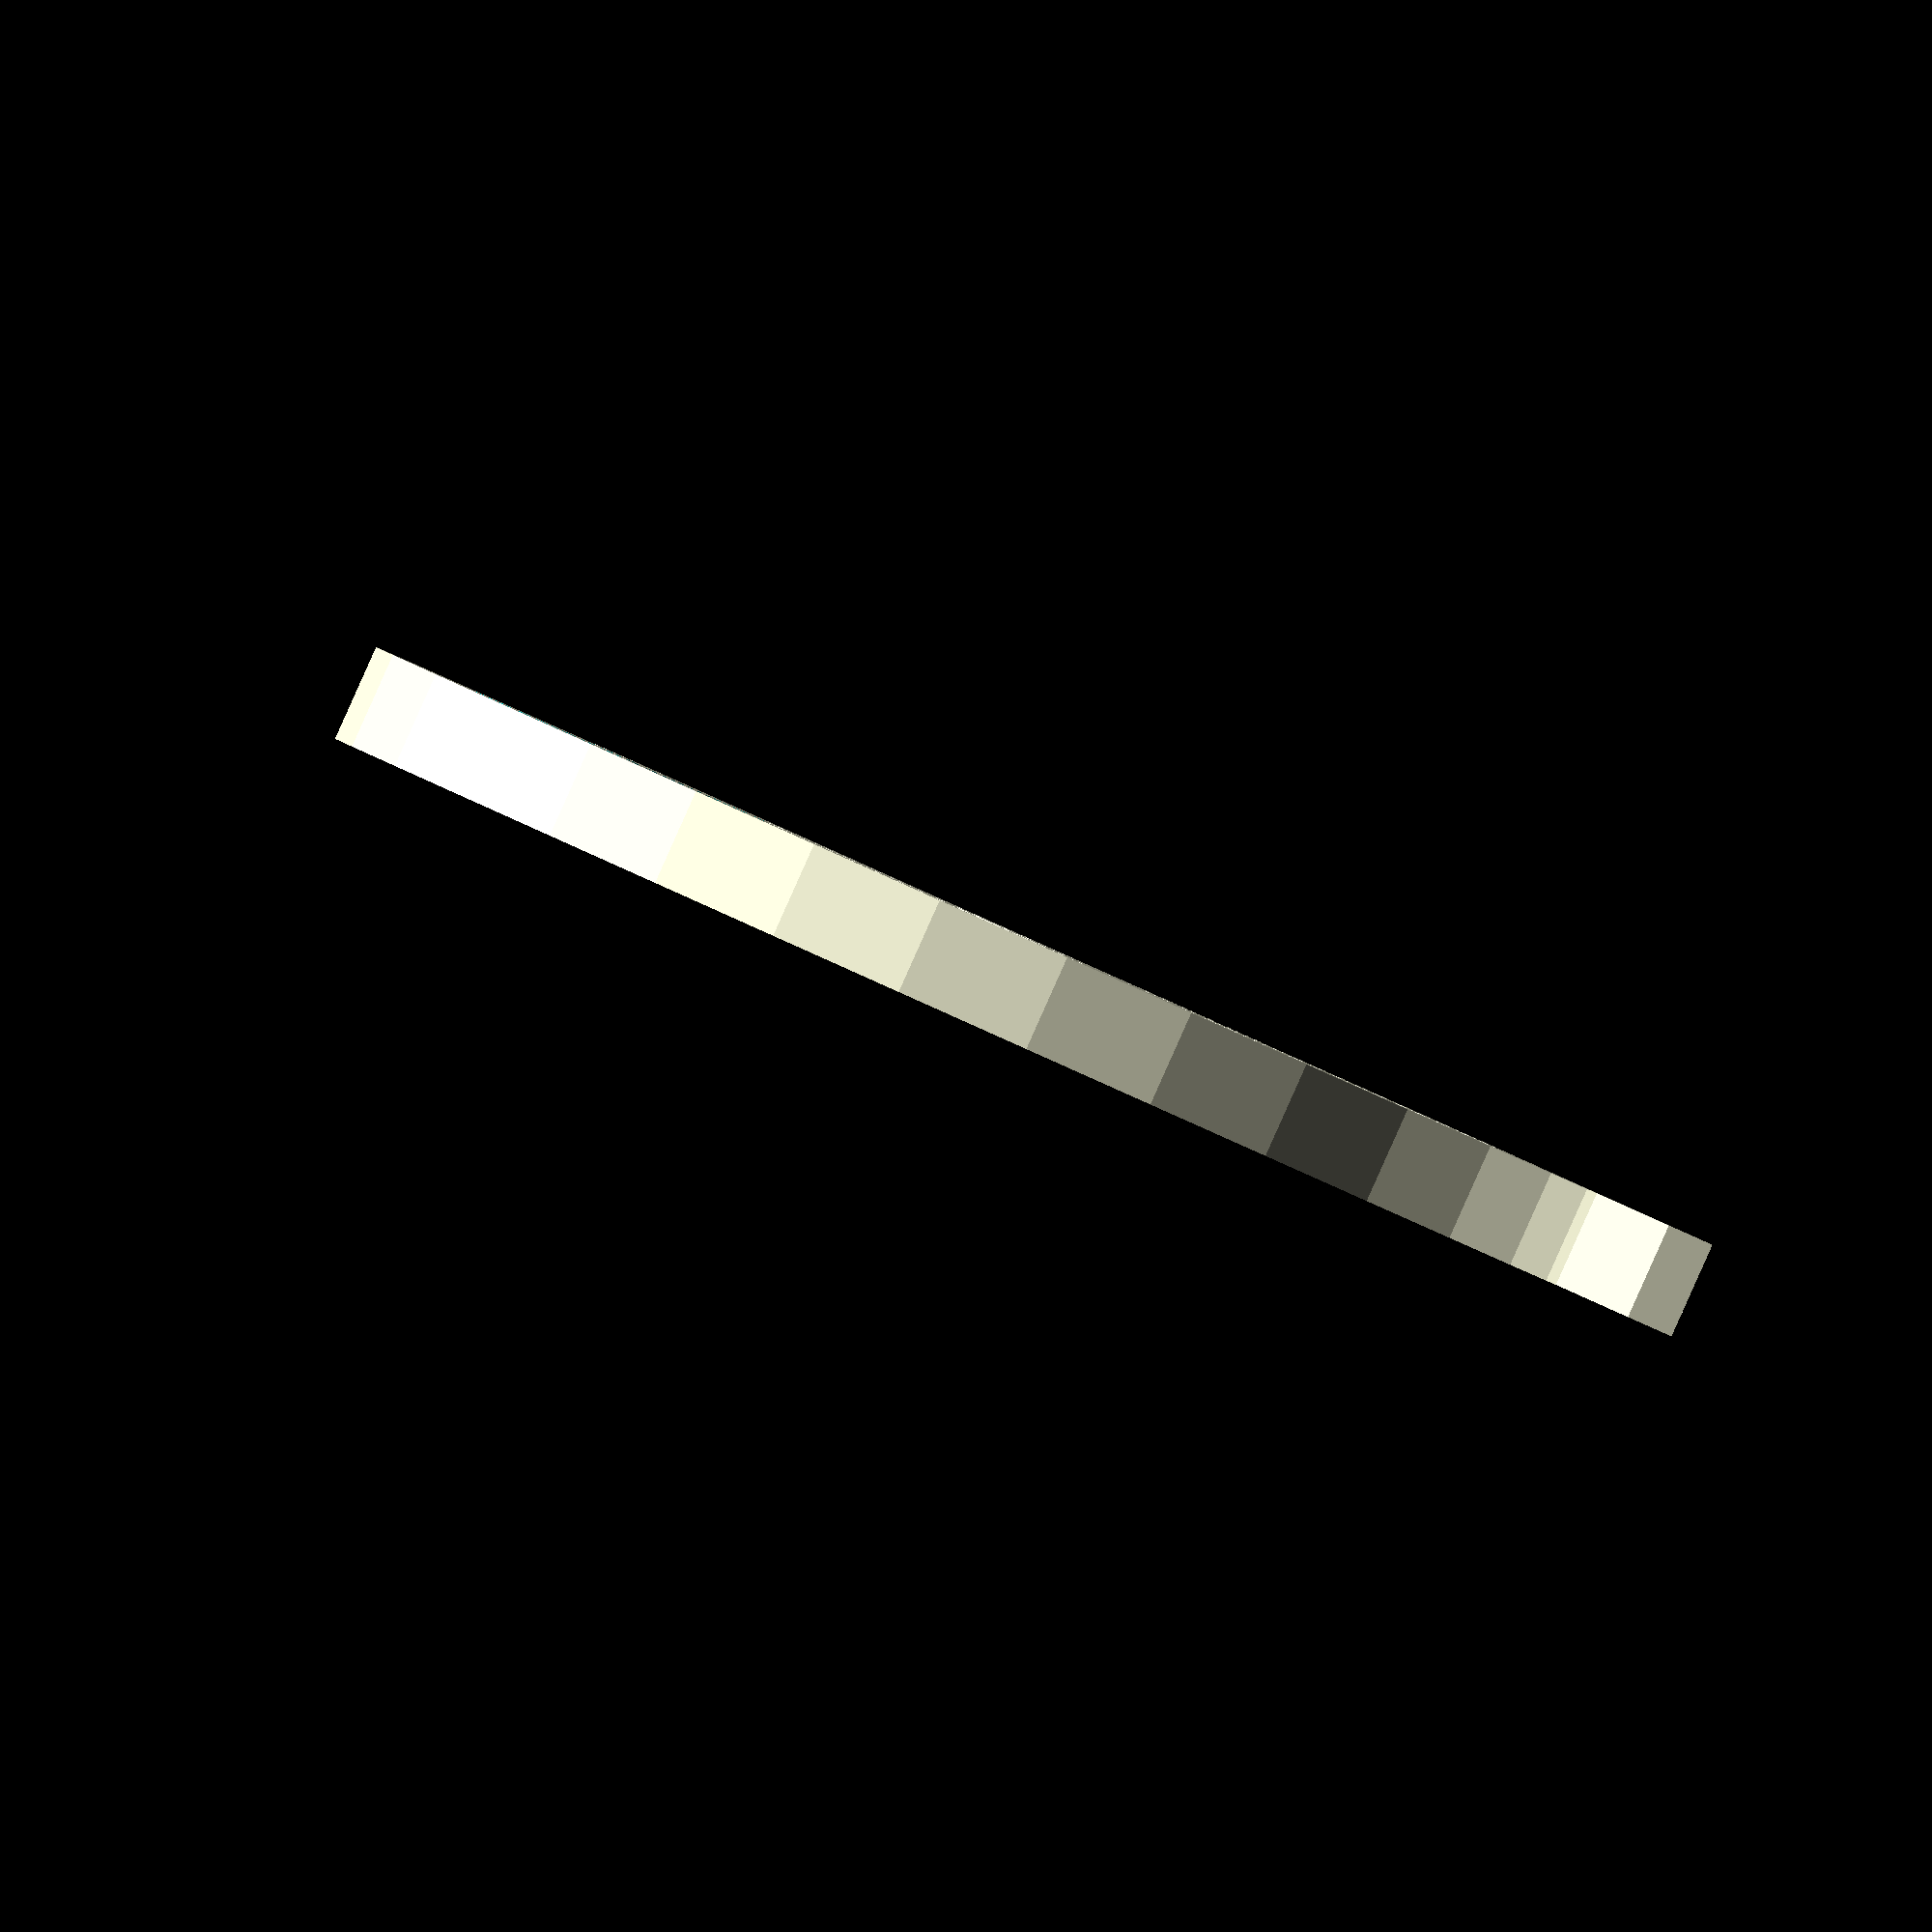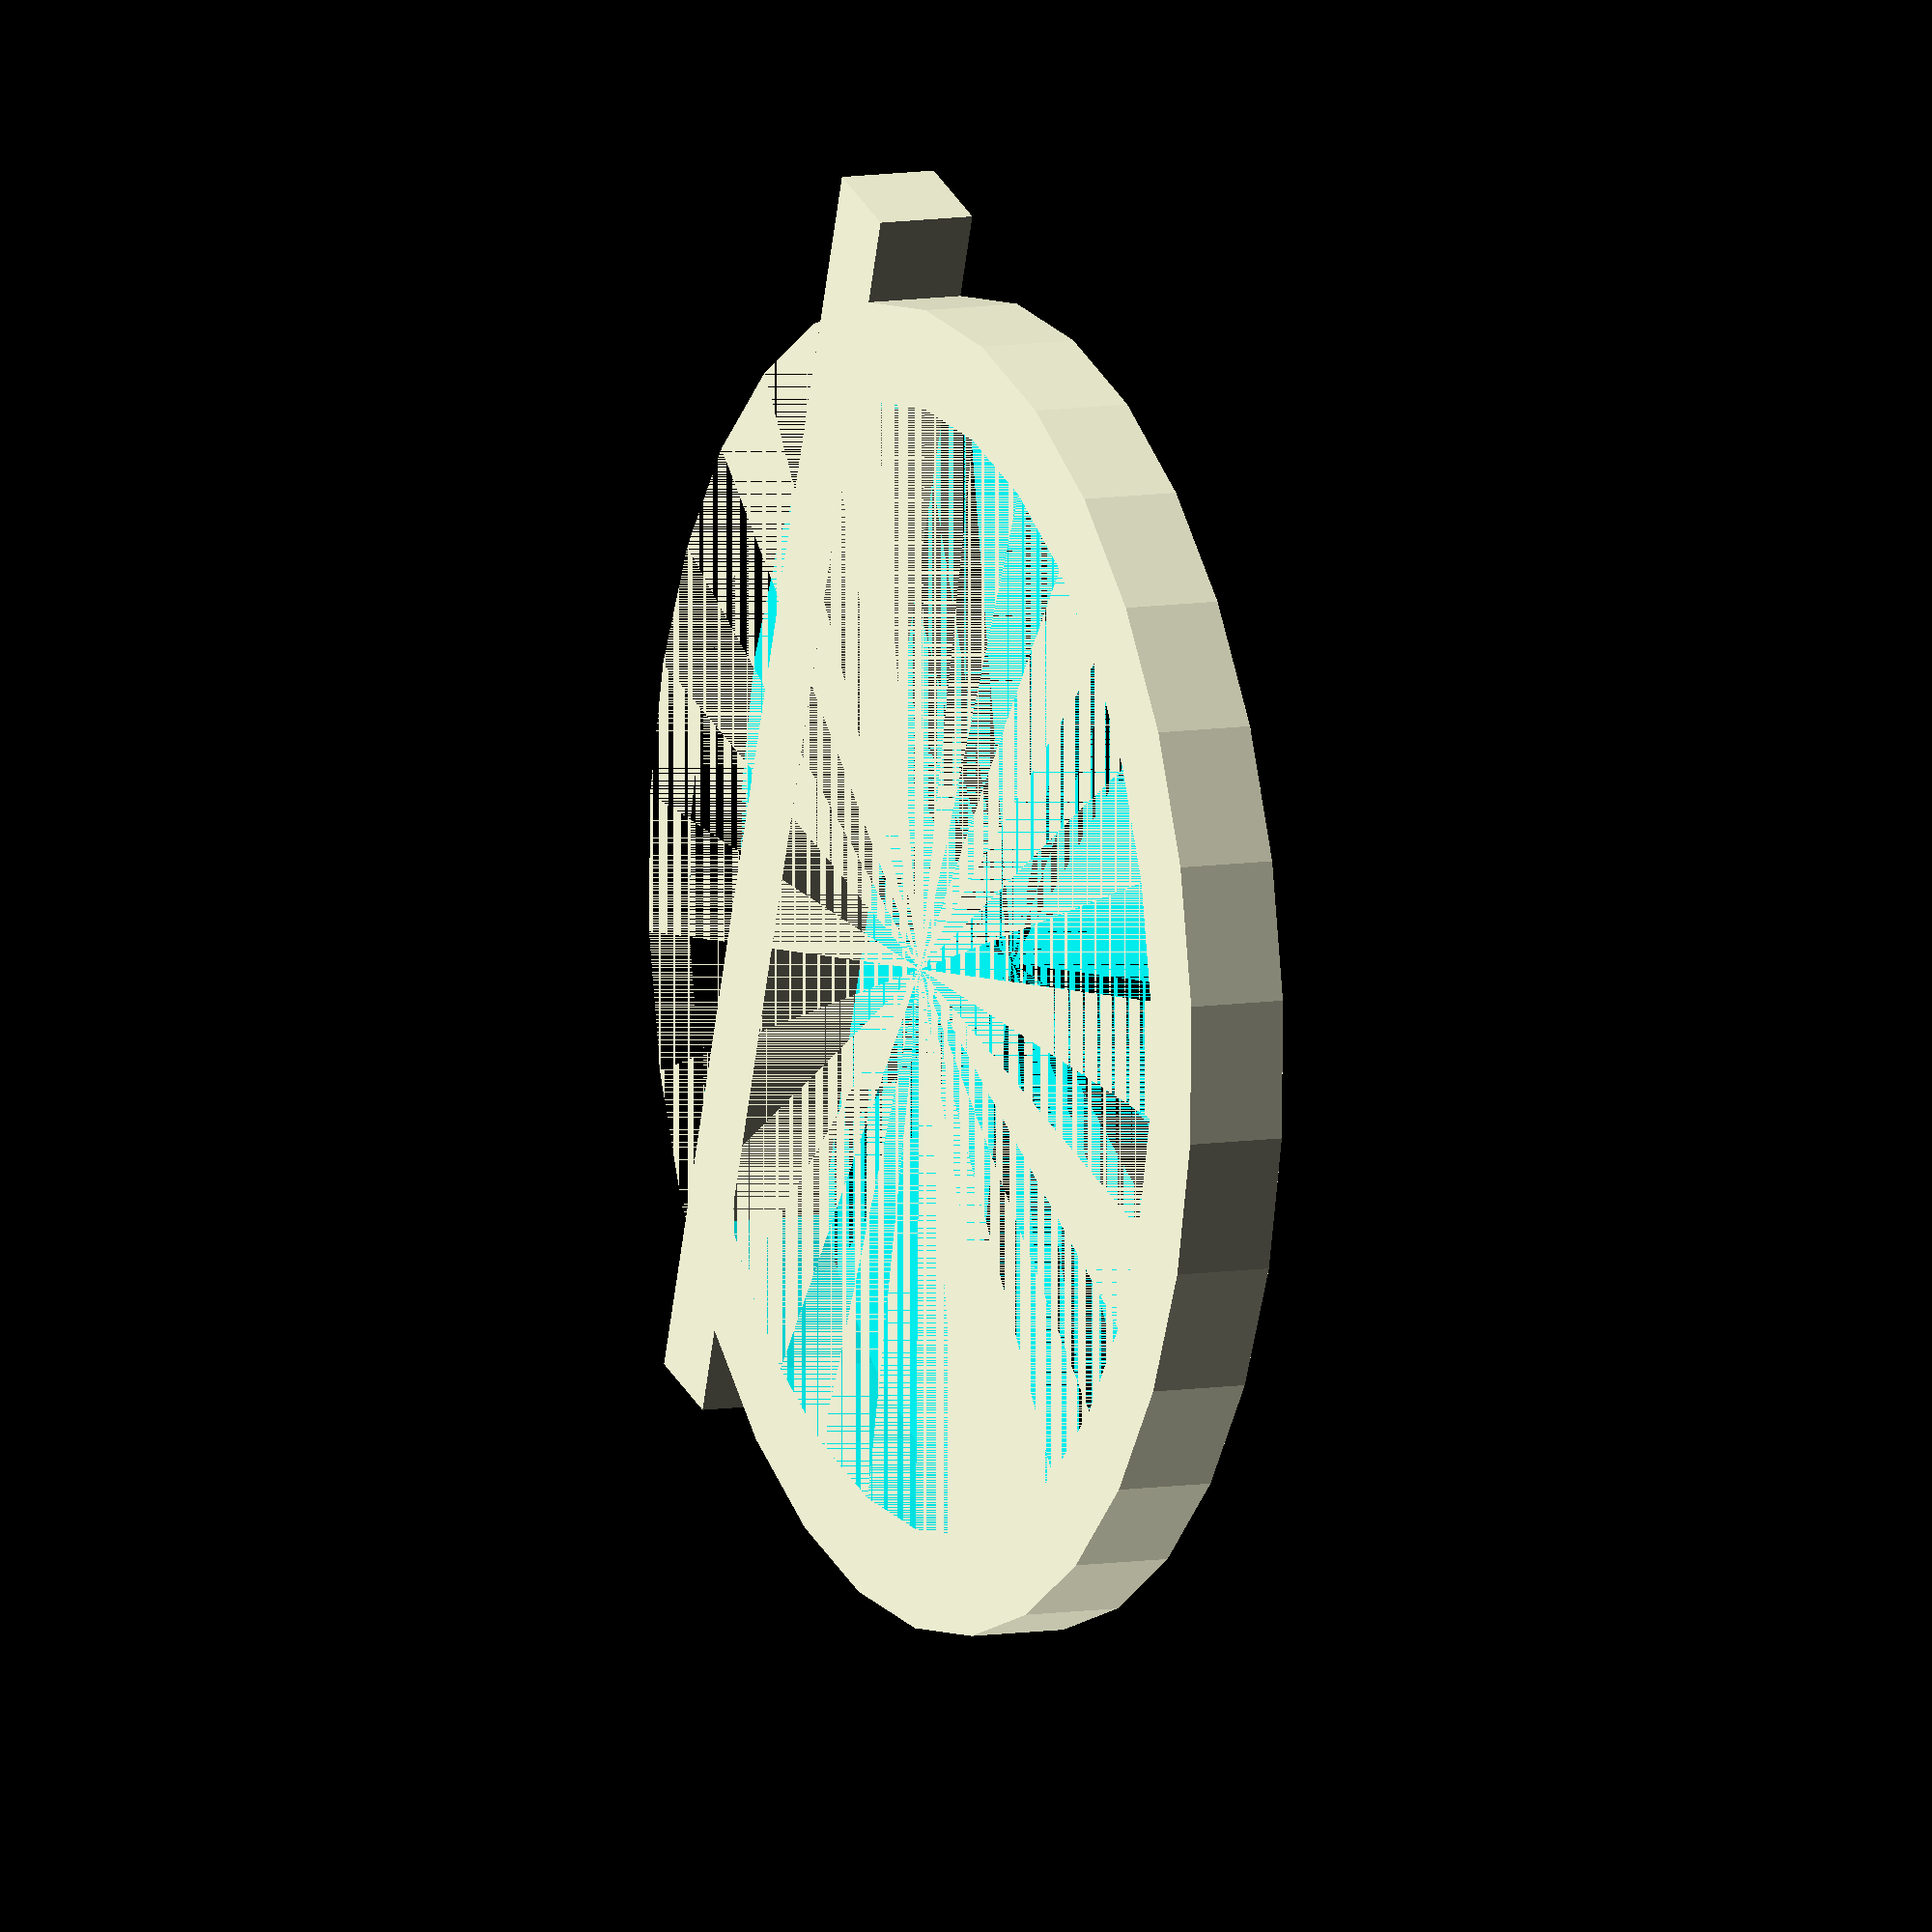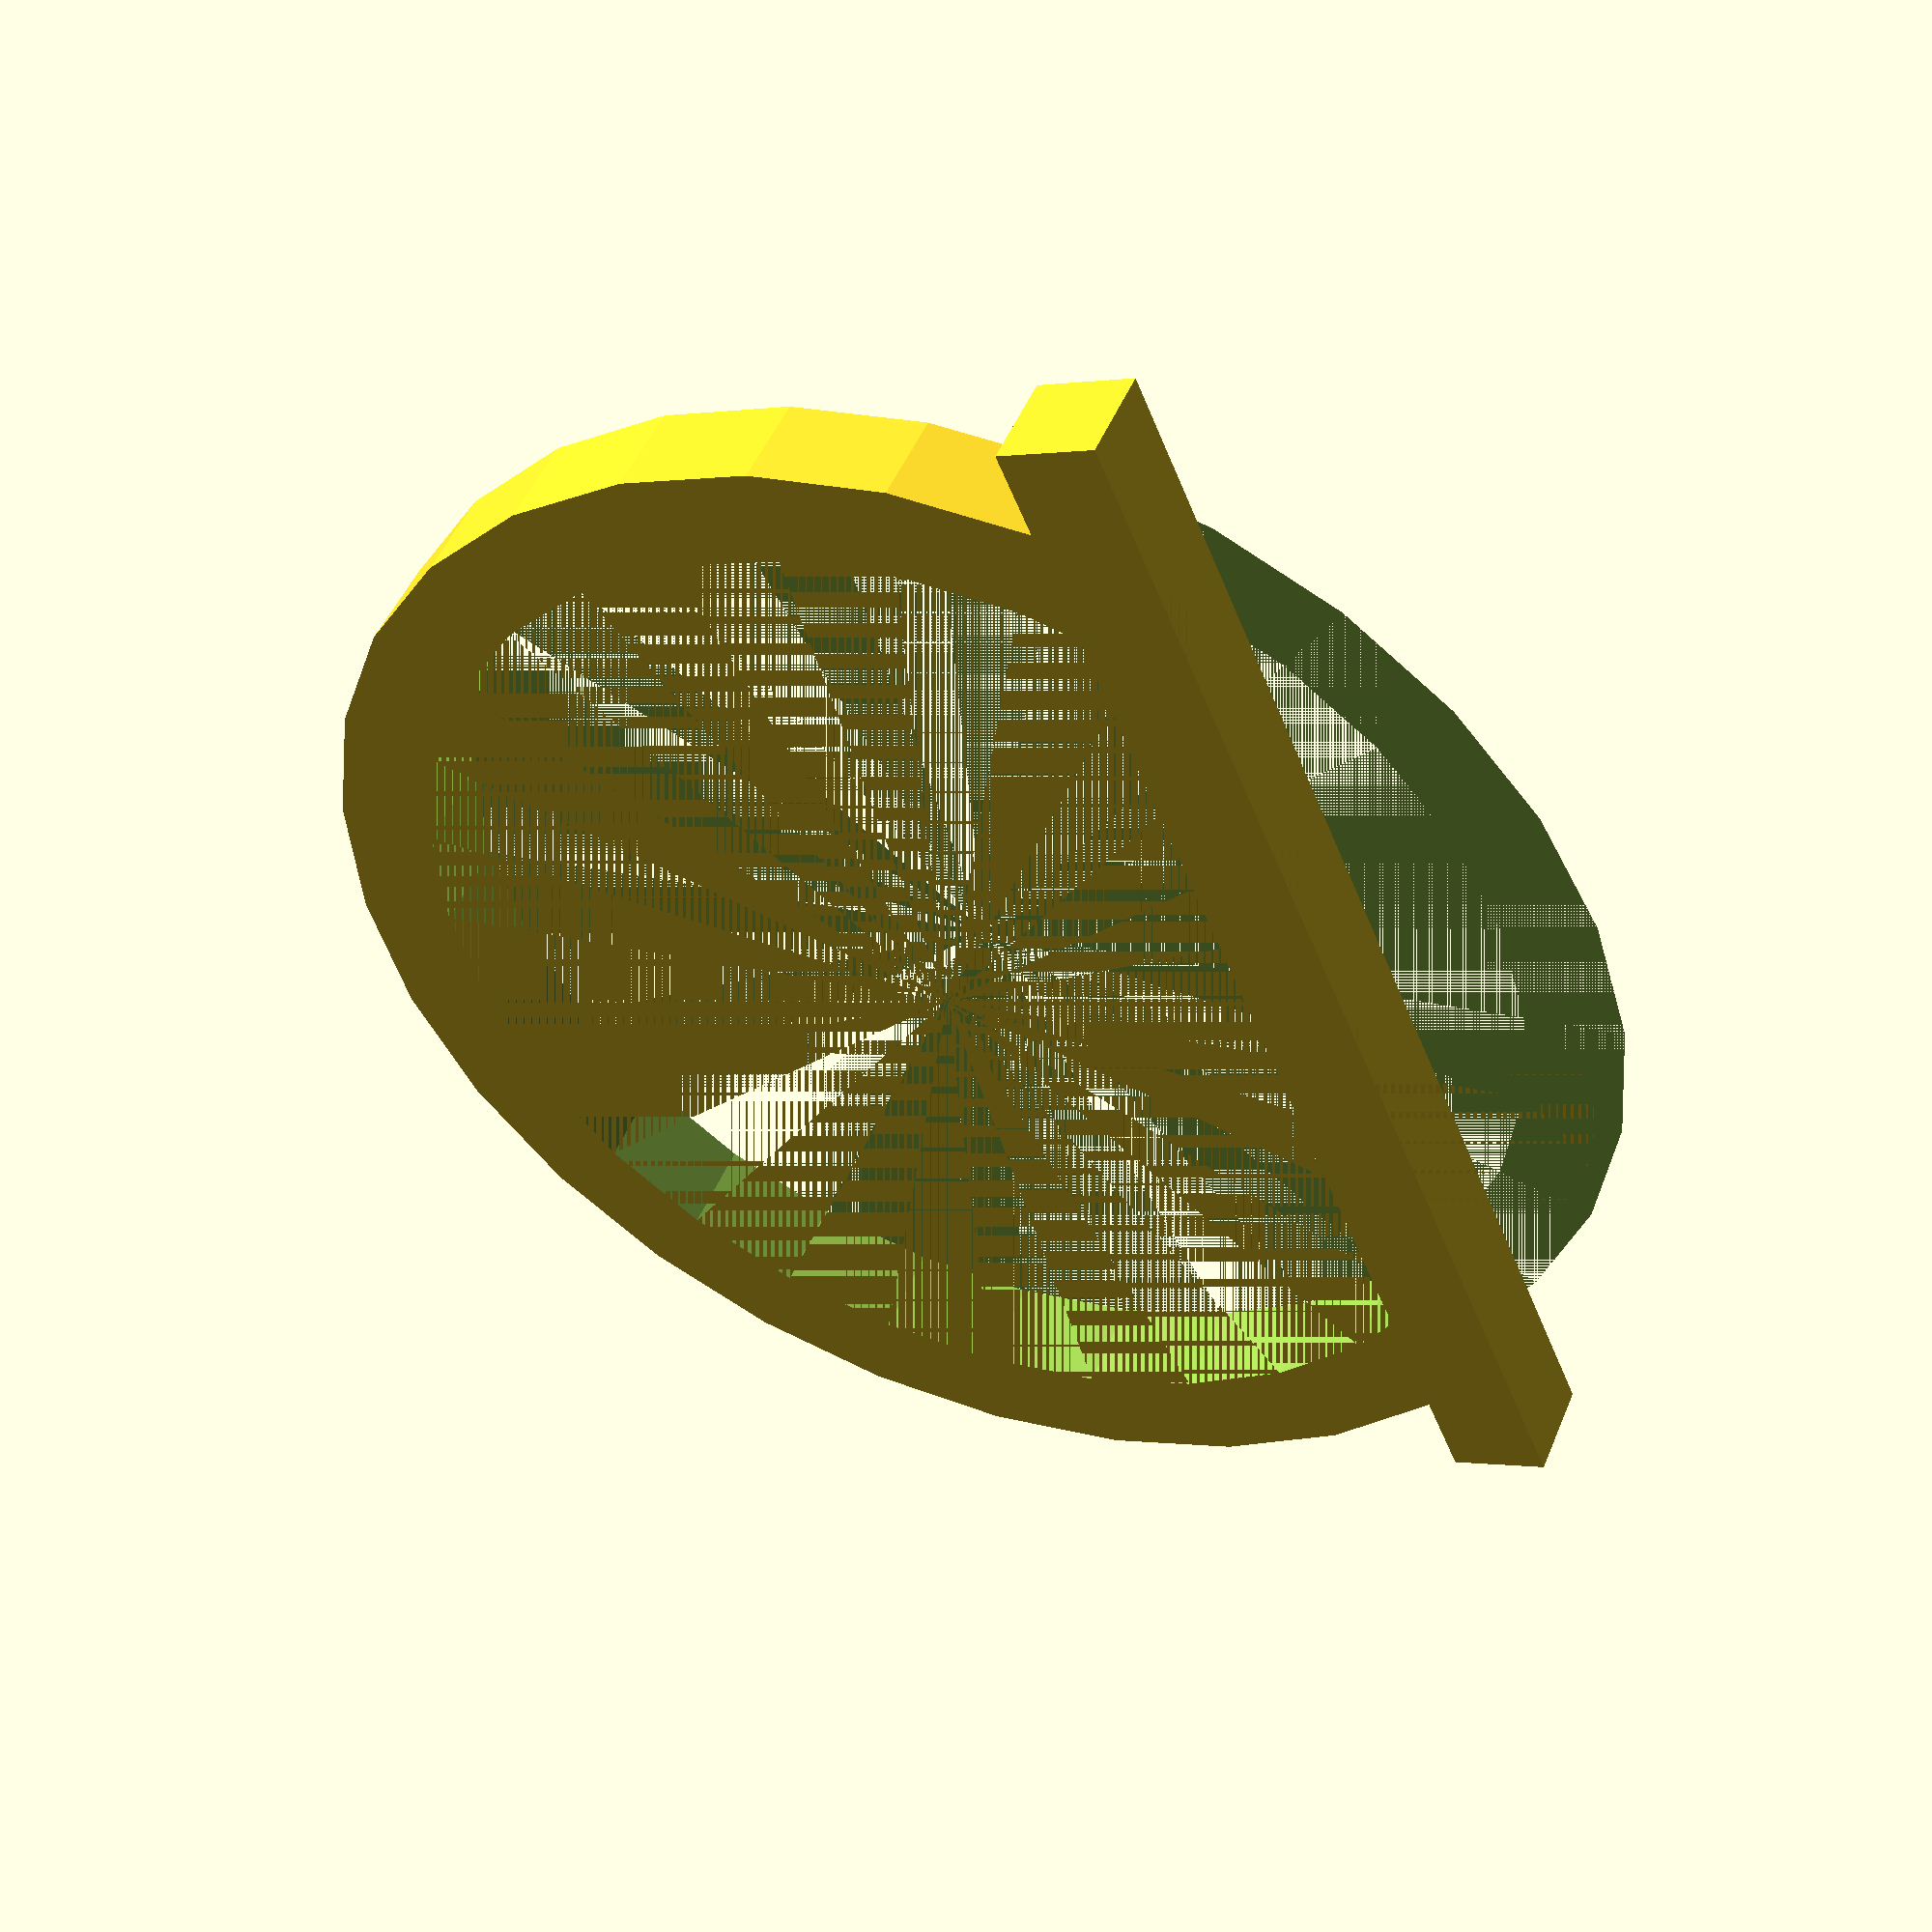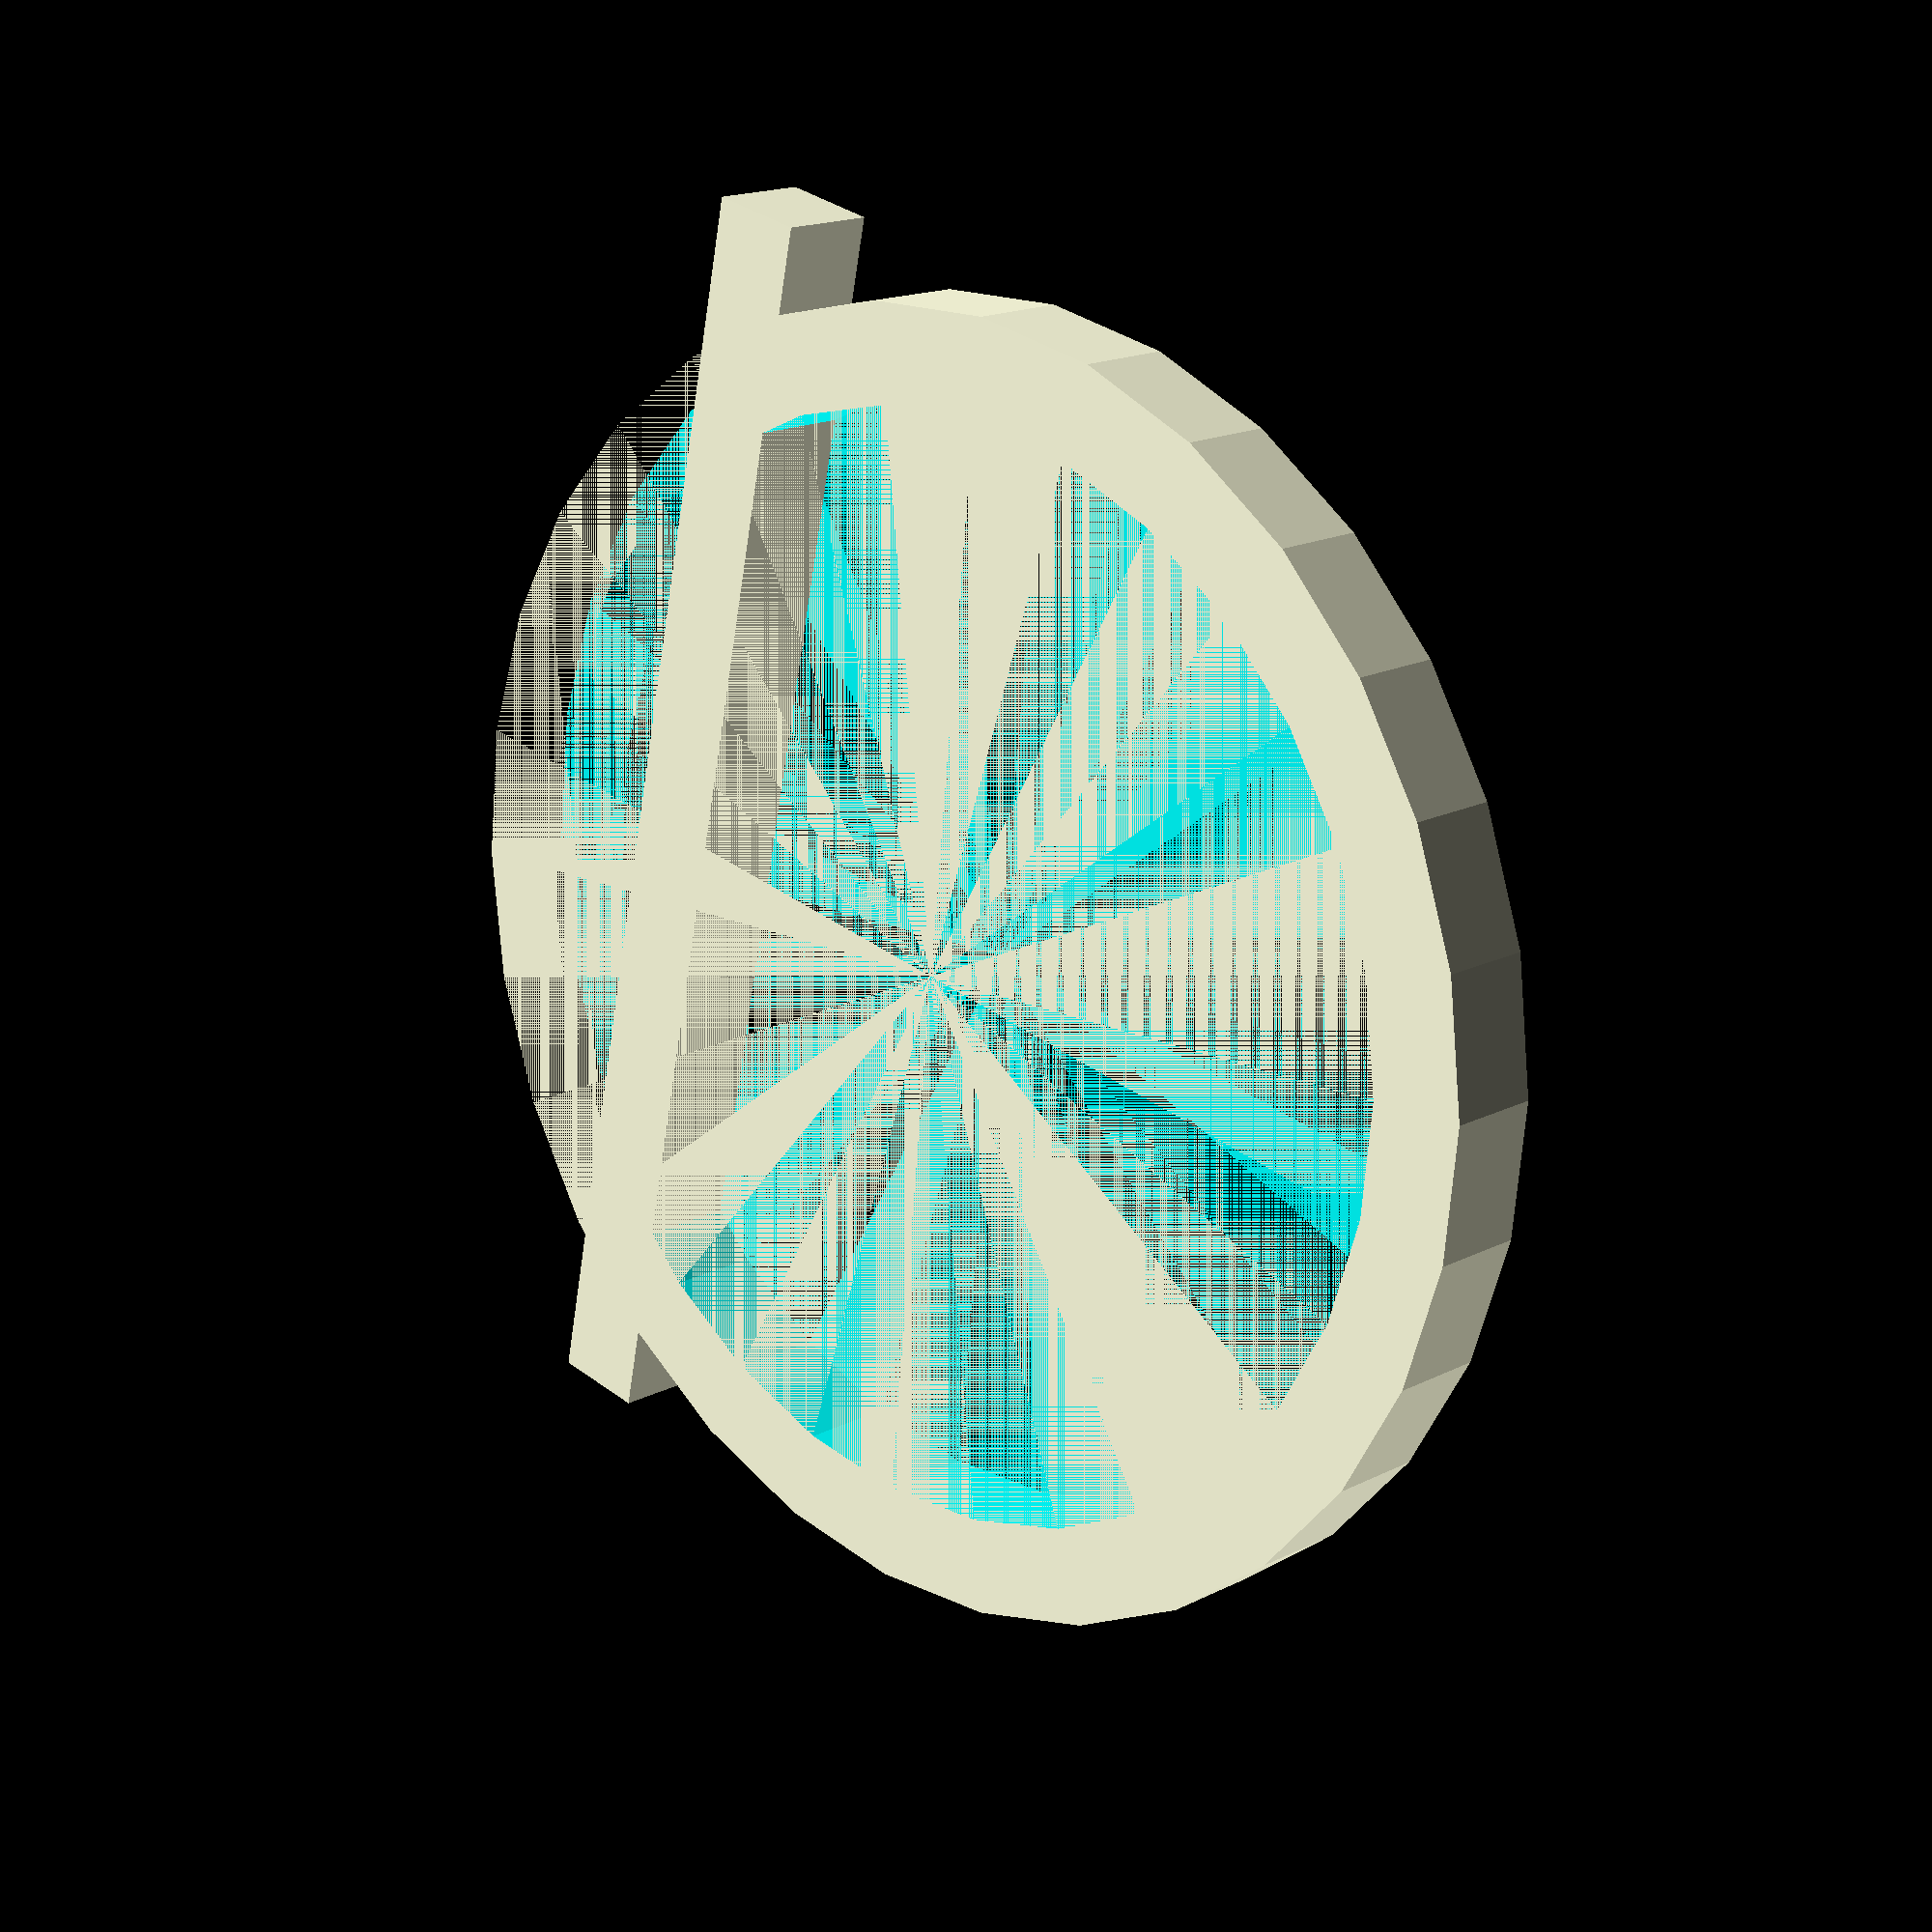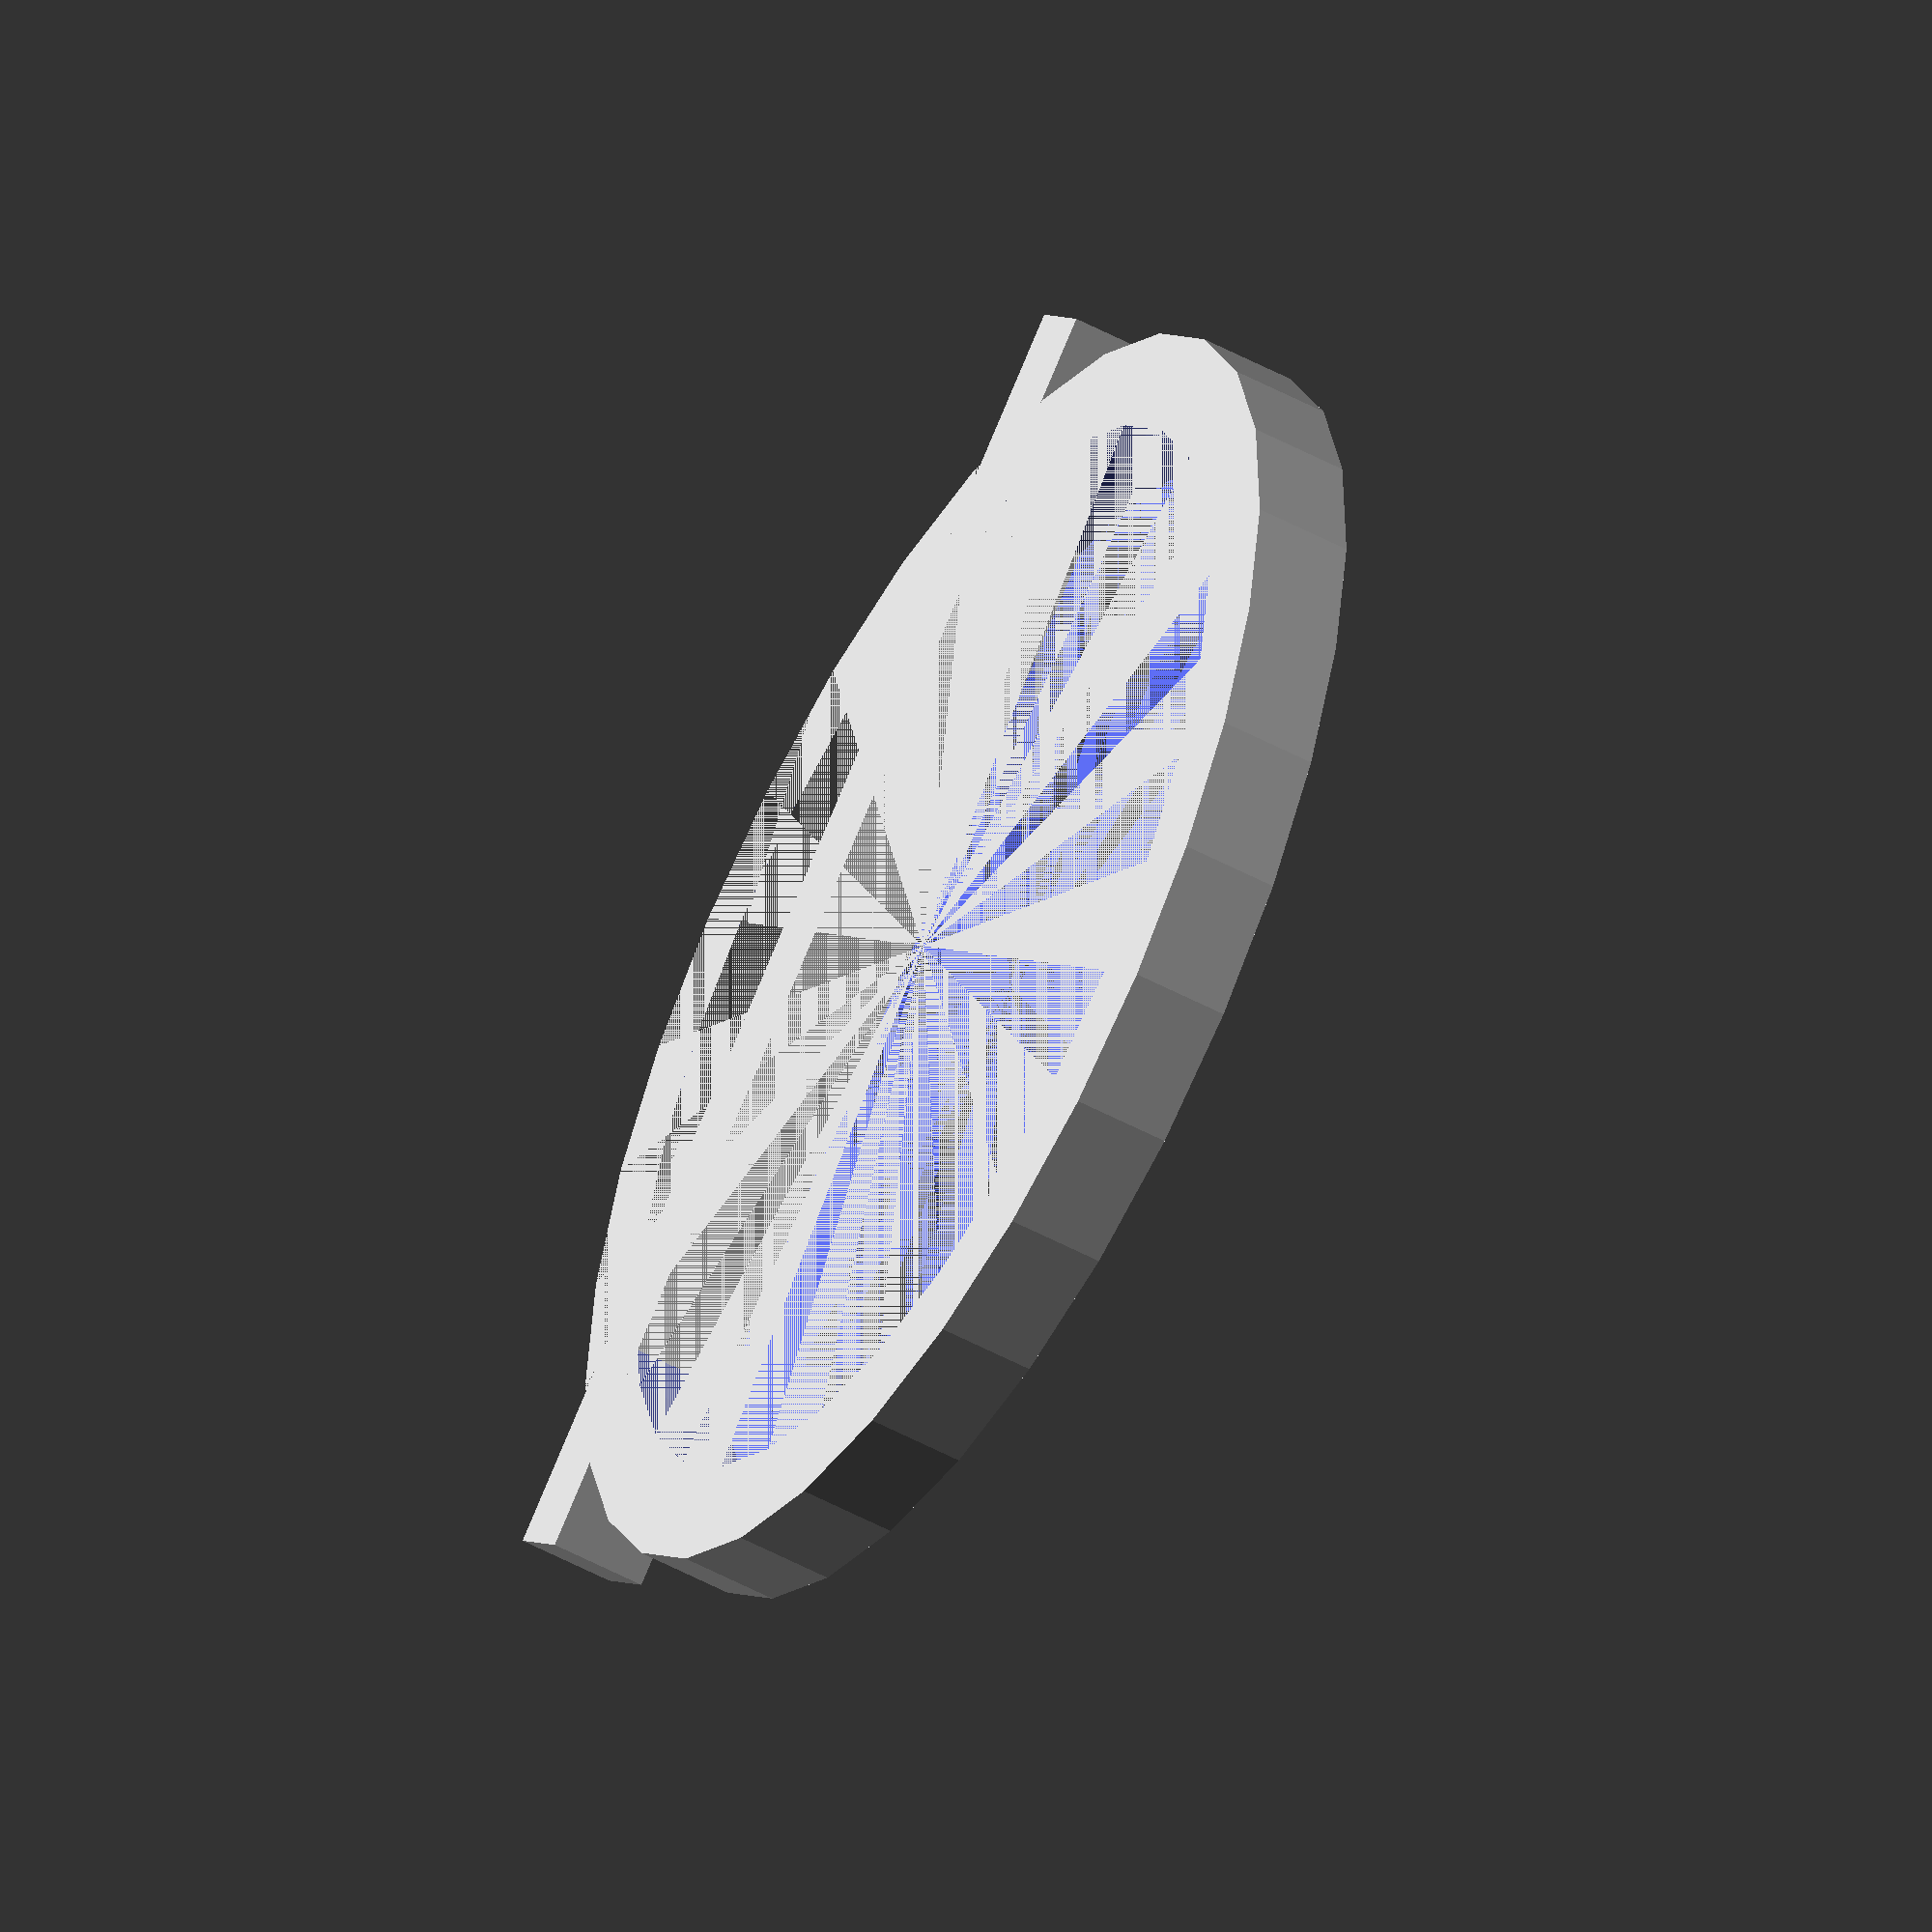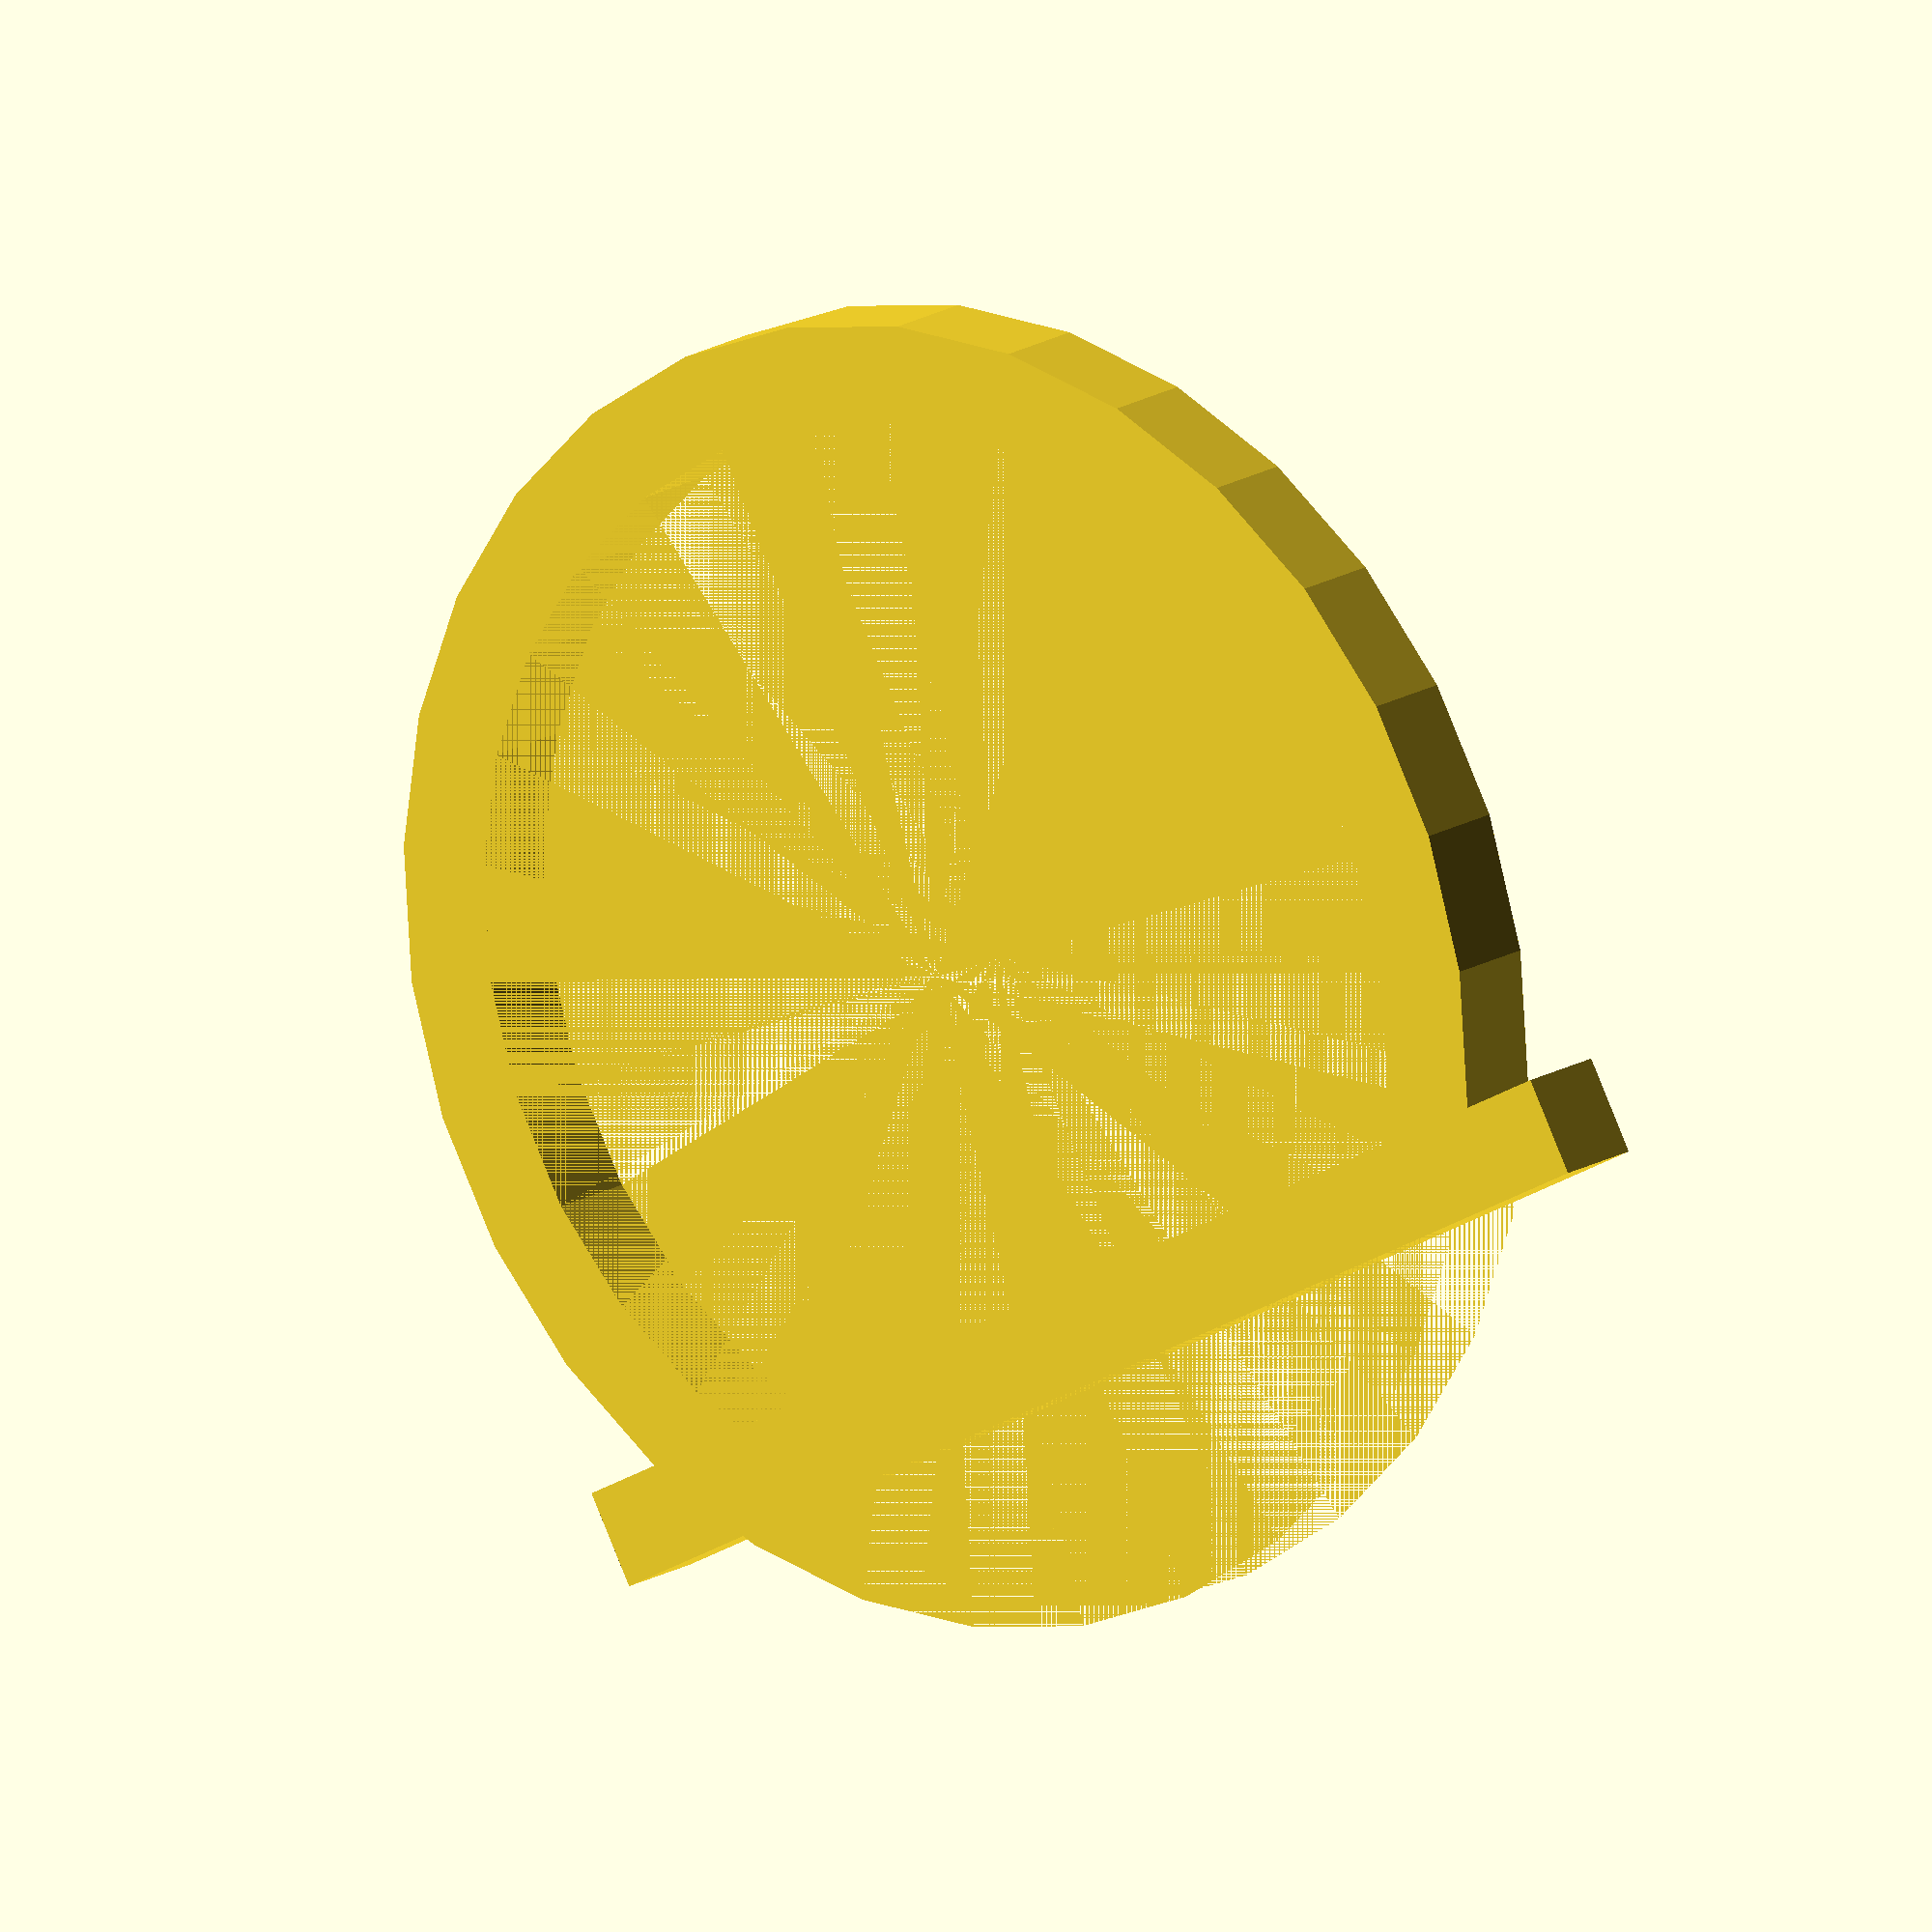
<openscad>
//буква a
difference(){
  translate([0,25,0]) cylinder(3,20,20);
  translate([0,25,0]) cylinder(3,17,17);
  translate([10,5,0]) cube([13,40,3]);
}
translate([10,5,0]) cube([3,40,3]);

</openscad>
<views>
elev=269.9 azim=118.4 roll=204.1 proj=o view=wireframe
elev=351.1 azim=199.1 roll=66.0 proj=o view=wireframe
elev=311.5 azim=202.9 roll=201.9 proj=p view=solid
elev=343.2 azim=191.9 roll=44.2 proj=p view=wireframe
elev=232.1 azim=129.4 roll=300.3 proj=o view=solid
elev=344.3 azim=118.1 roll=217.3 proj=o view=wireframe
</views>
